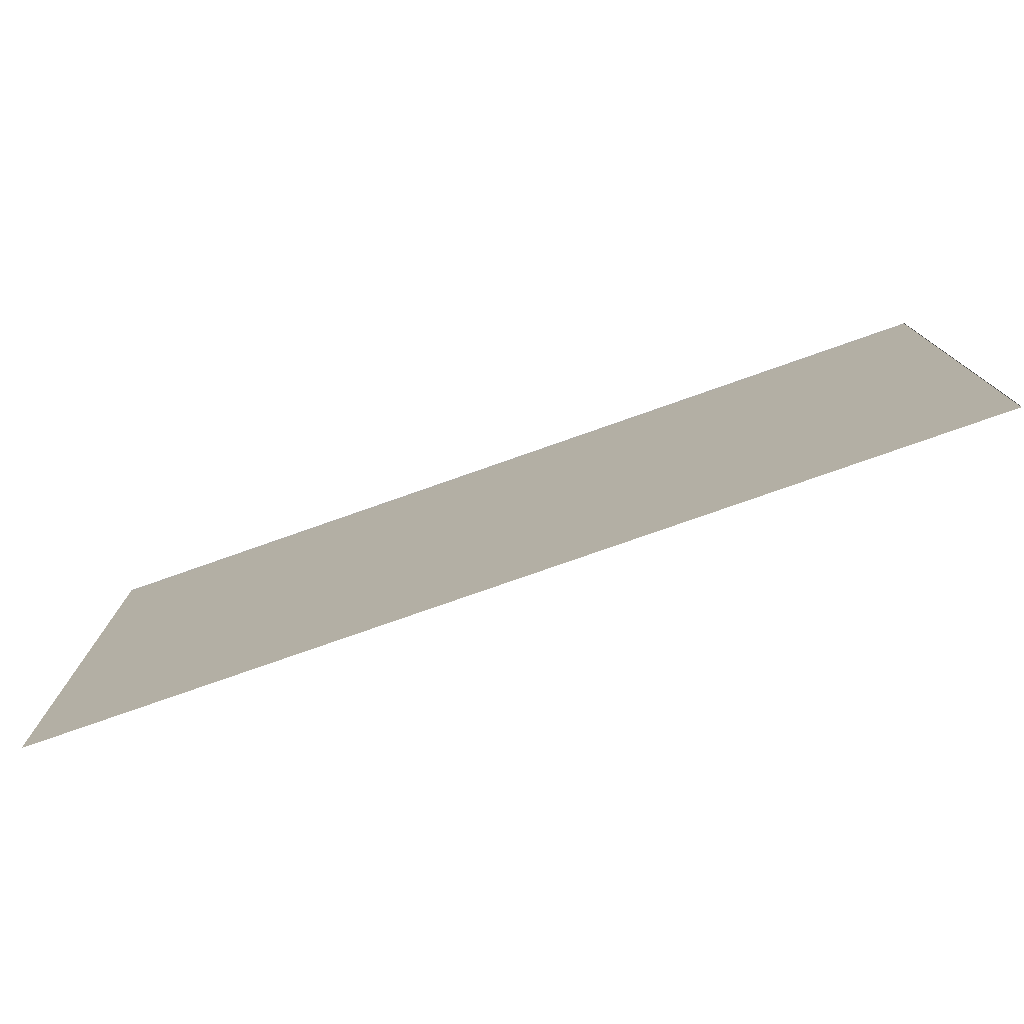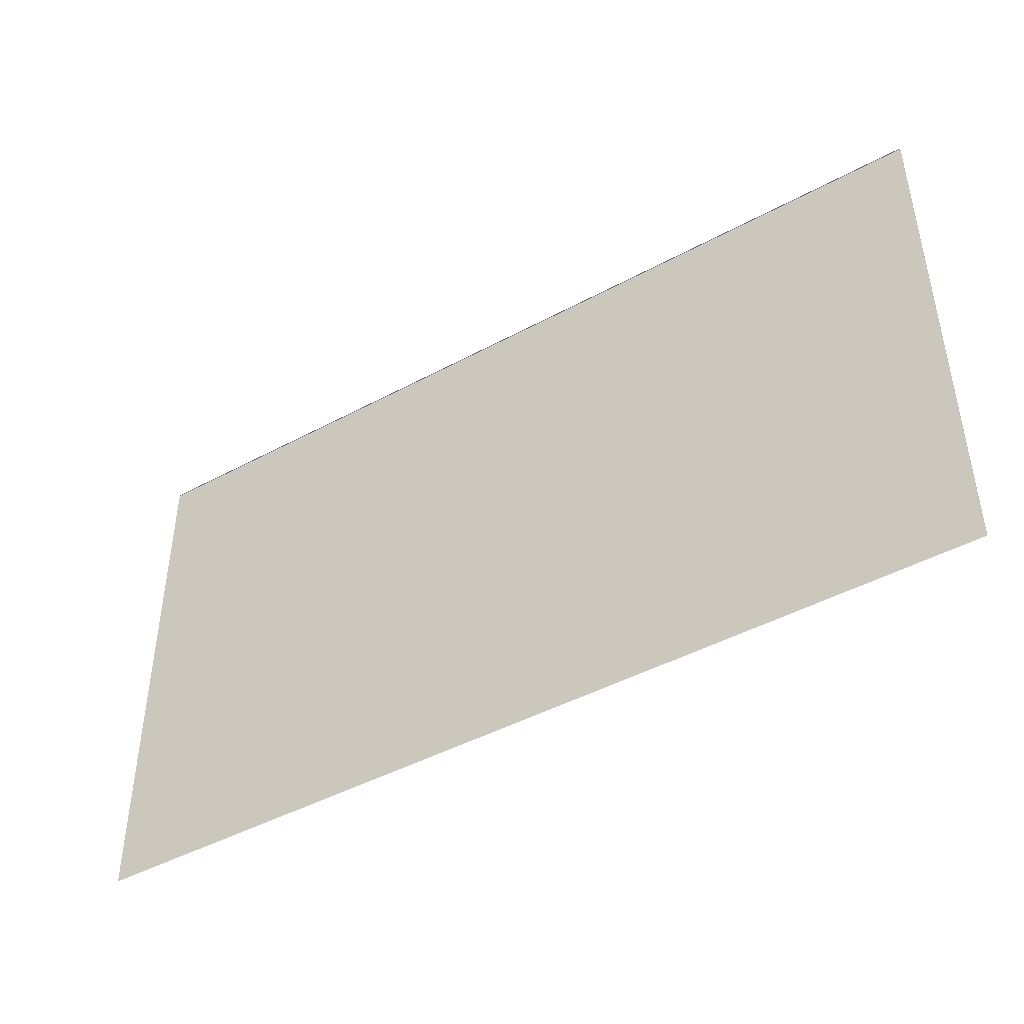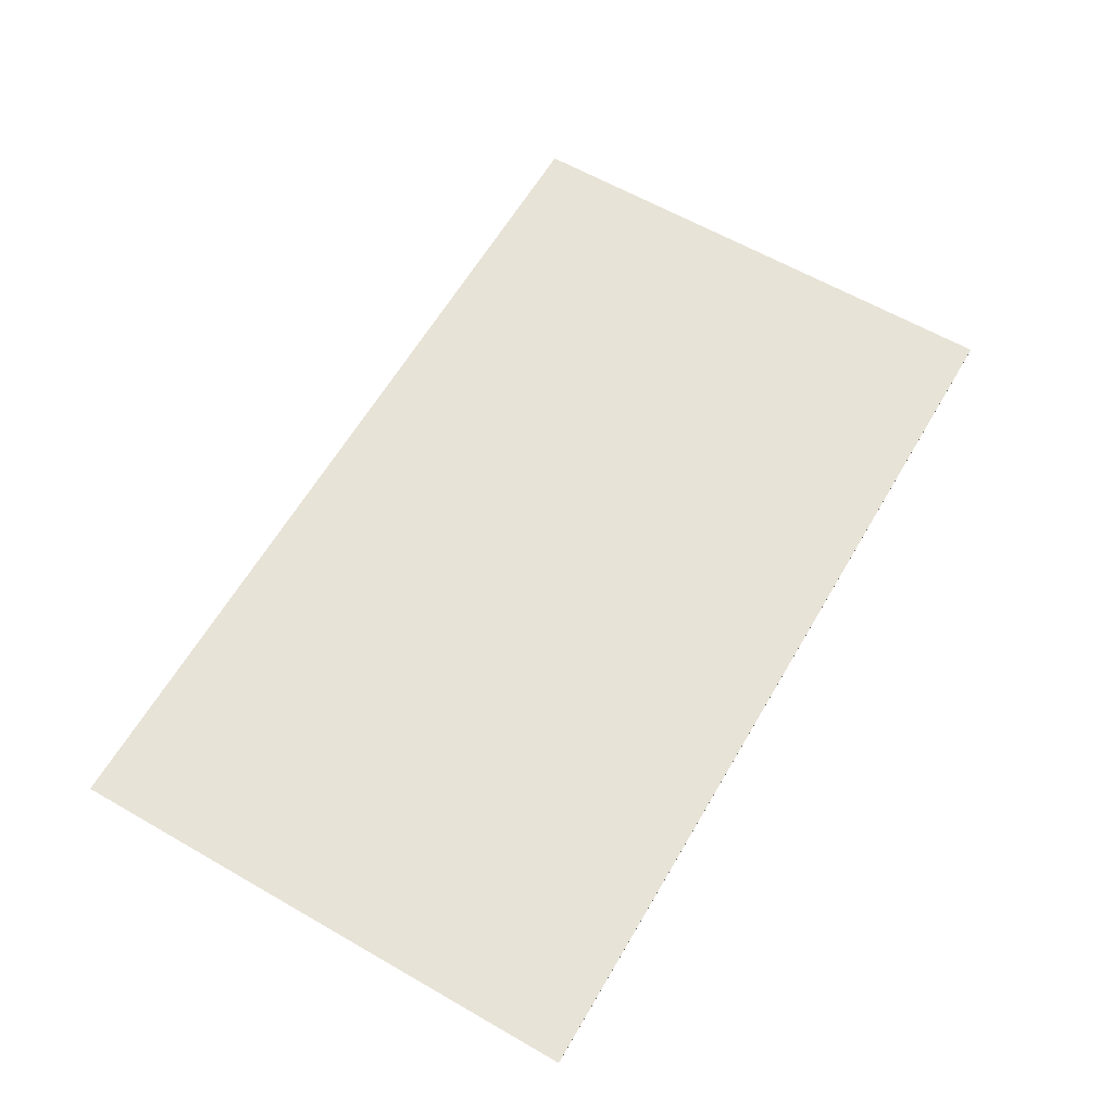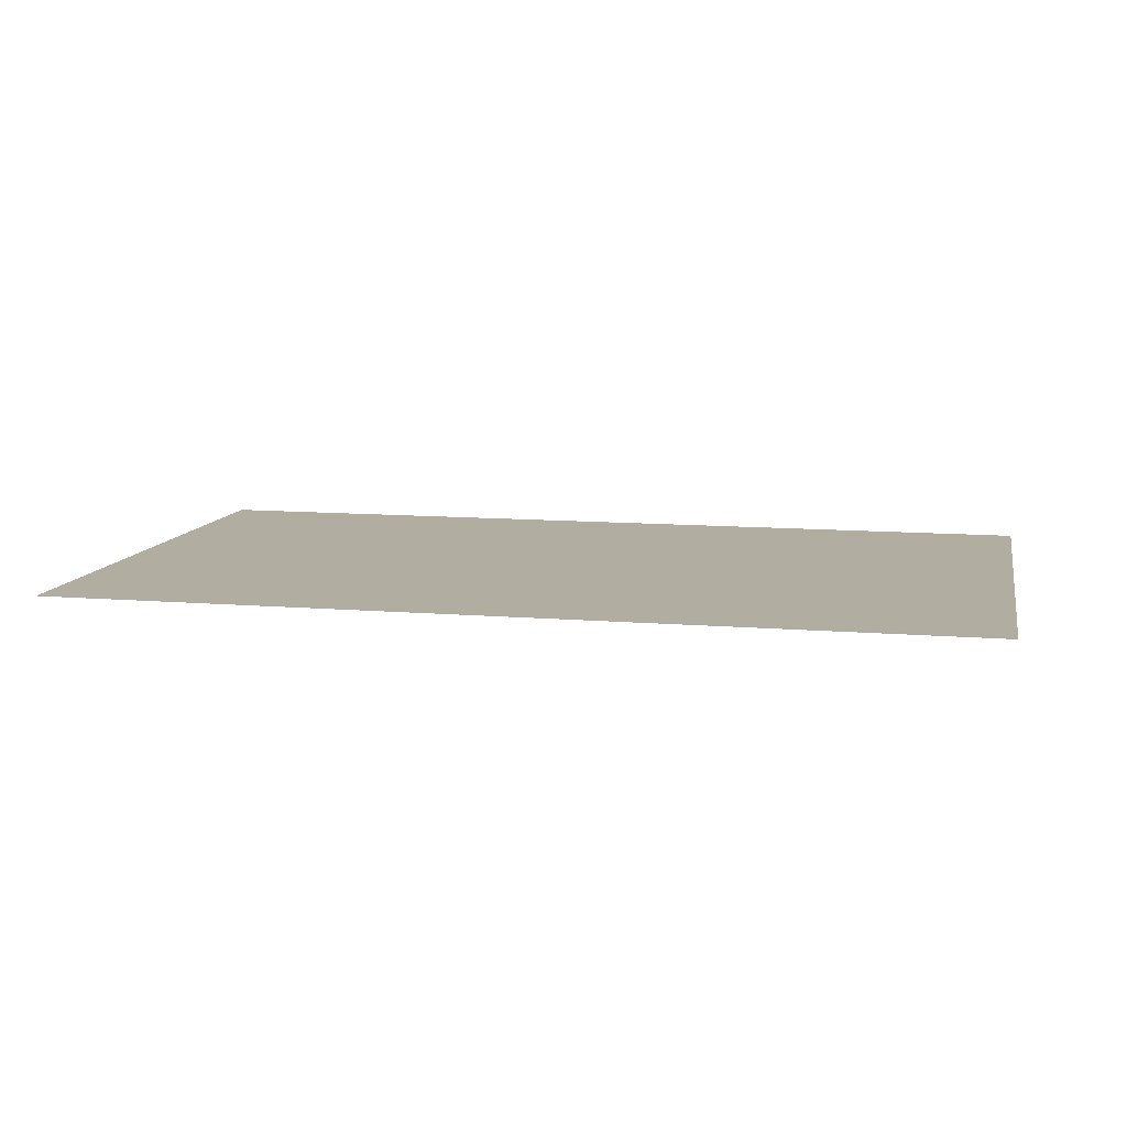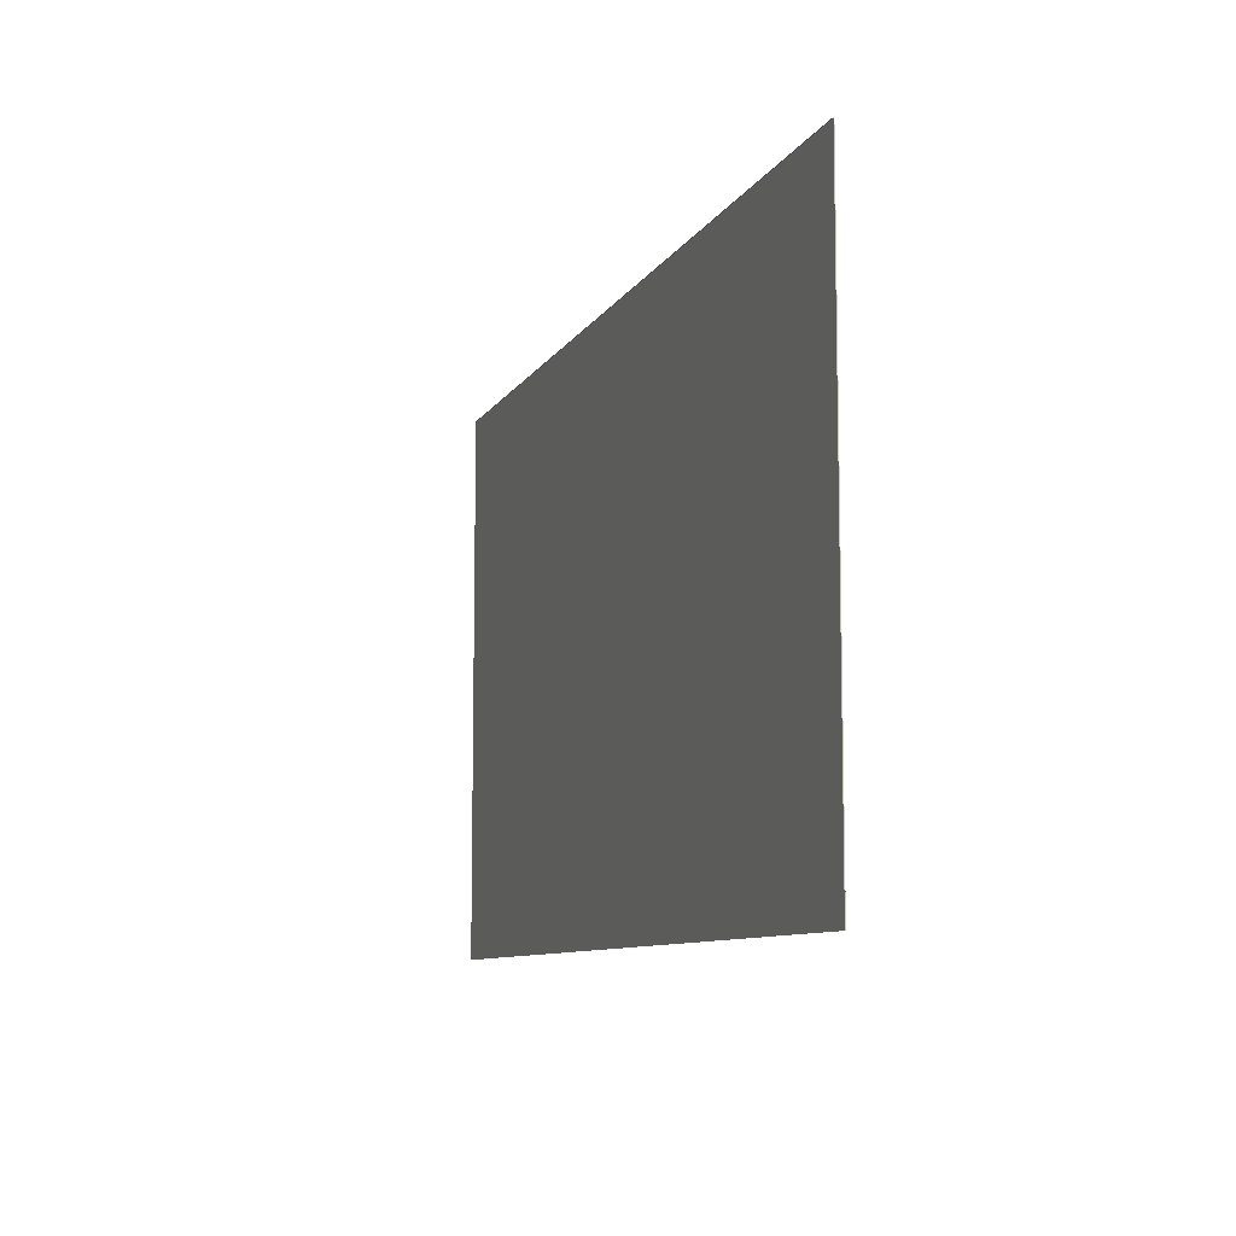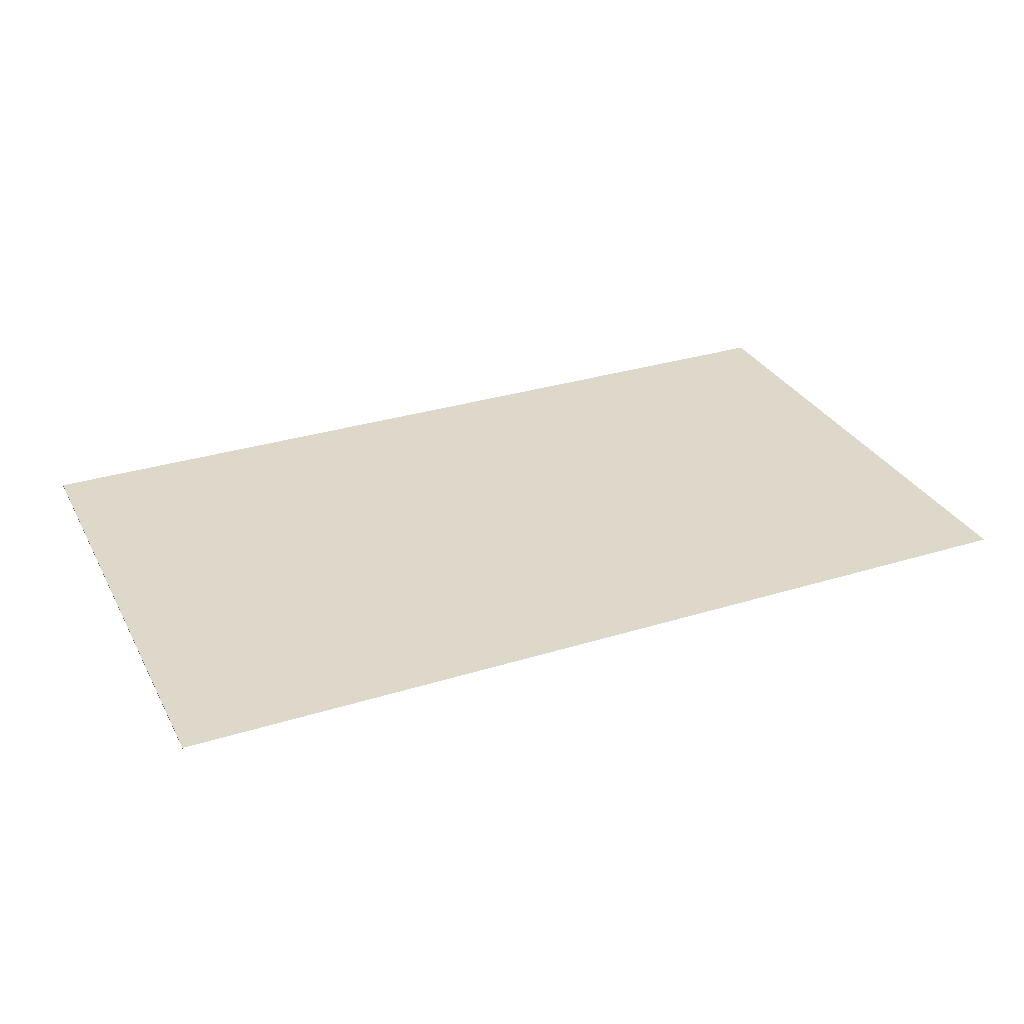
<metadata>
{"format":"obj","ext":"obj","renderer":"f3d","projection":"perspective","resolution":1024,"background":"white","views":[{"elev":-77.3,"azim":-160.6,"up":"+Y"},{"elev":-44.8,"azim":-147.8,"up":"+Y"},{"elev":62.3,"azim":120.2,"up":"+Z"},{"elev":10.5,"azim":-168.1,"up":"+Z"},{"elev":-9.0,"azim":-108.3,"up":"+Y"},{"elev":31.0,"azim":-23.9,"up":"+Z"}]}
</metadata>
<code>
g colapsed_city_ground_06
v 313.1 -111.1 -7.721
v 29.37 -277.7 -7.721
v 29.37 -111.1 -7.721
v 313.1 -277.7 -7.721
v 29.37 -111.1 -7.721
v 29.37 -277.7 -7.721
v 29.37 -277.7 -7.971
v 29.37 -111.1 -7.971
v 313.1 -111.1 -7.971
v 313.1 -111.1 -7.721
v 29.37 -111.1 -7.721
v 313.1 -111.1 -7.971
v 29.37 -111.1 -7.721
v 29.37 -111.1 -7.971
g colapsed_city_ground_06_0
f 3 2 1
f 4 1 2
f 7 6 5
f 8 7 5
f 11 10 9
f 14 13 12

</code>
